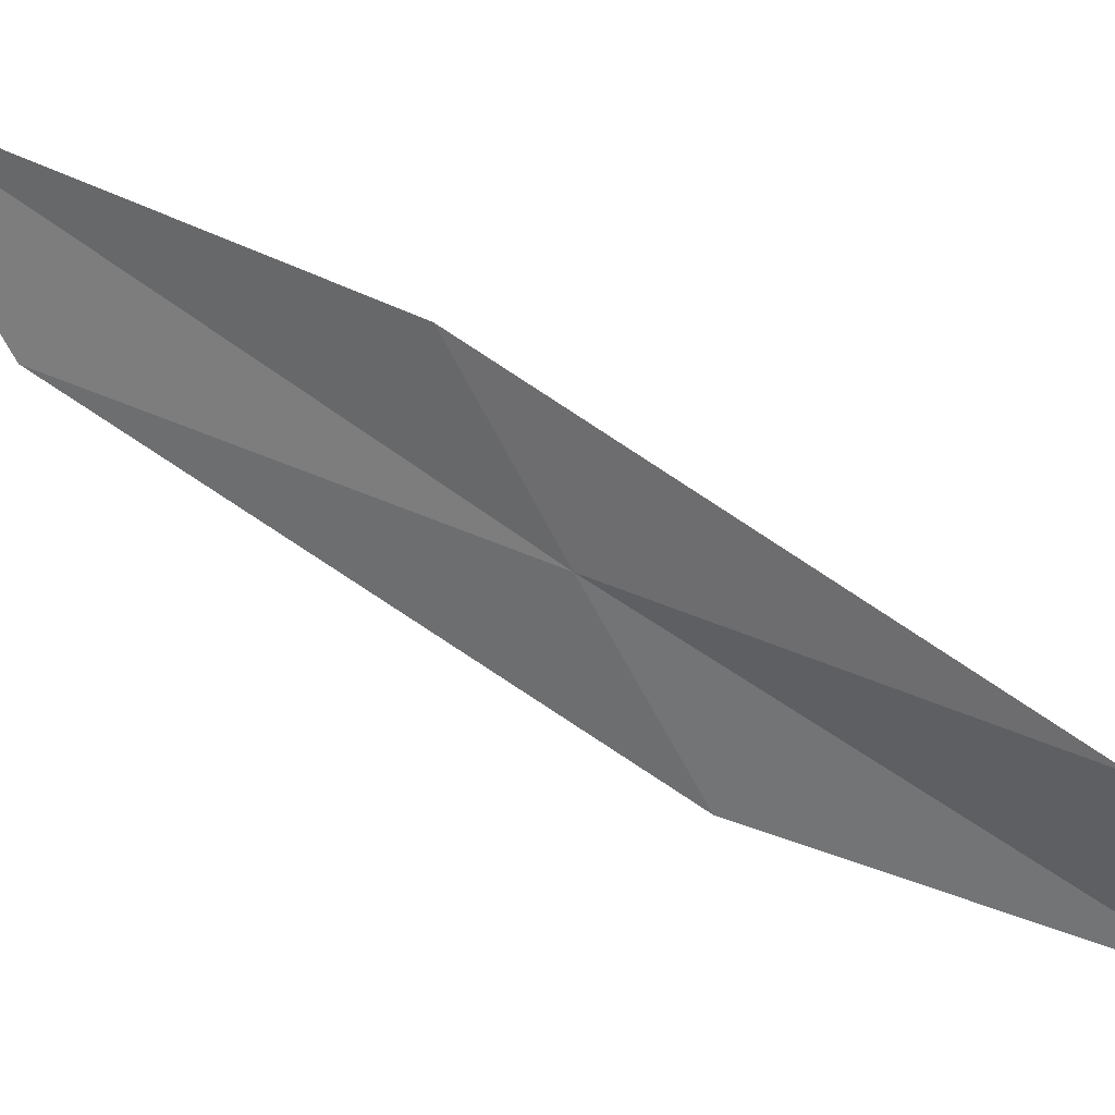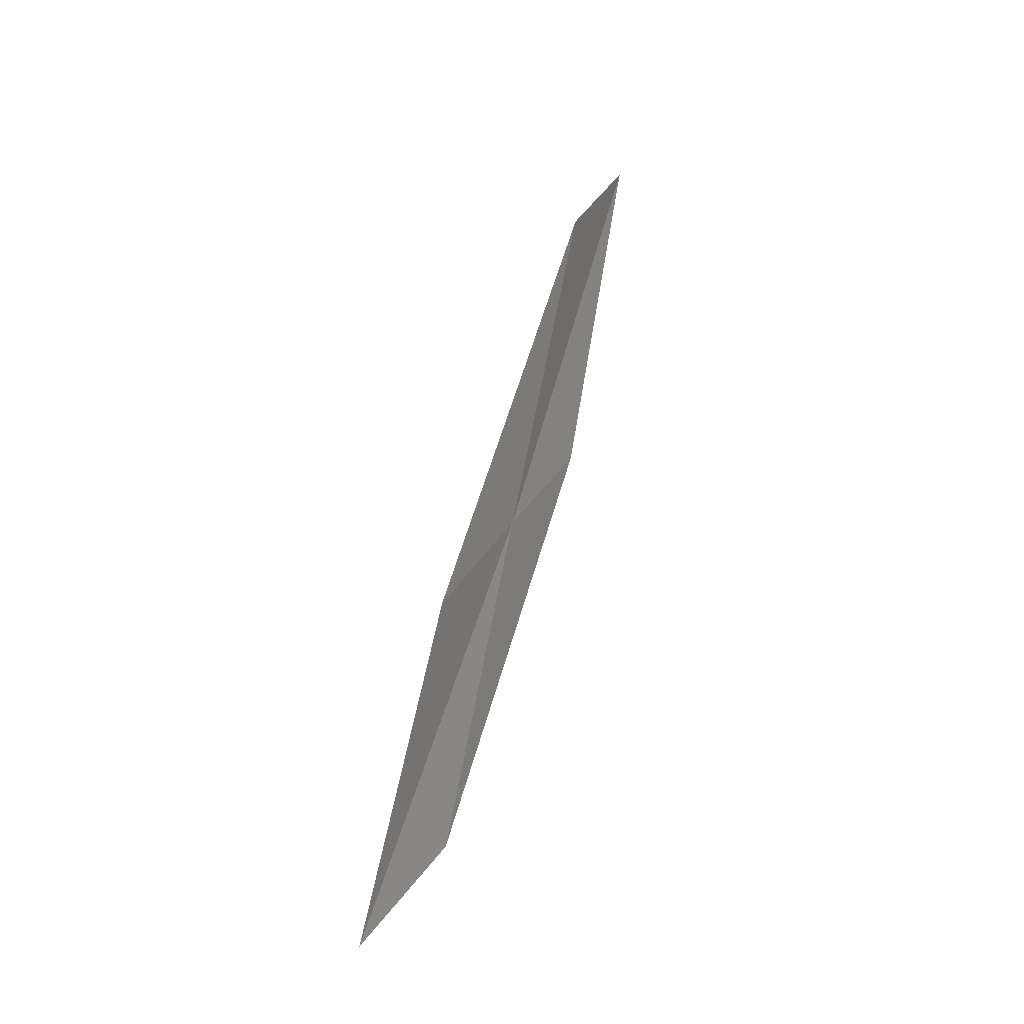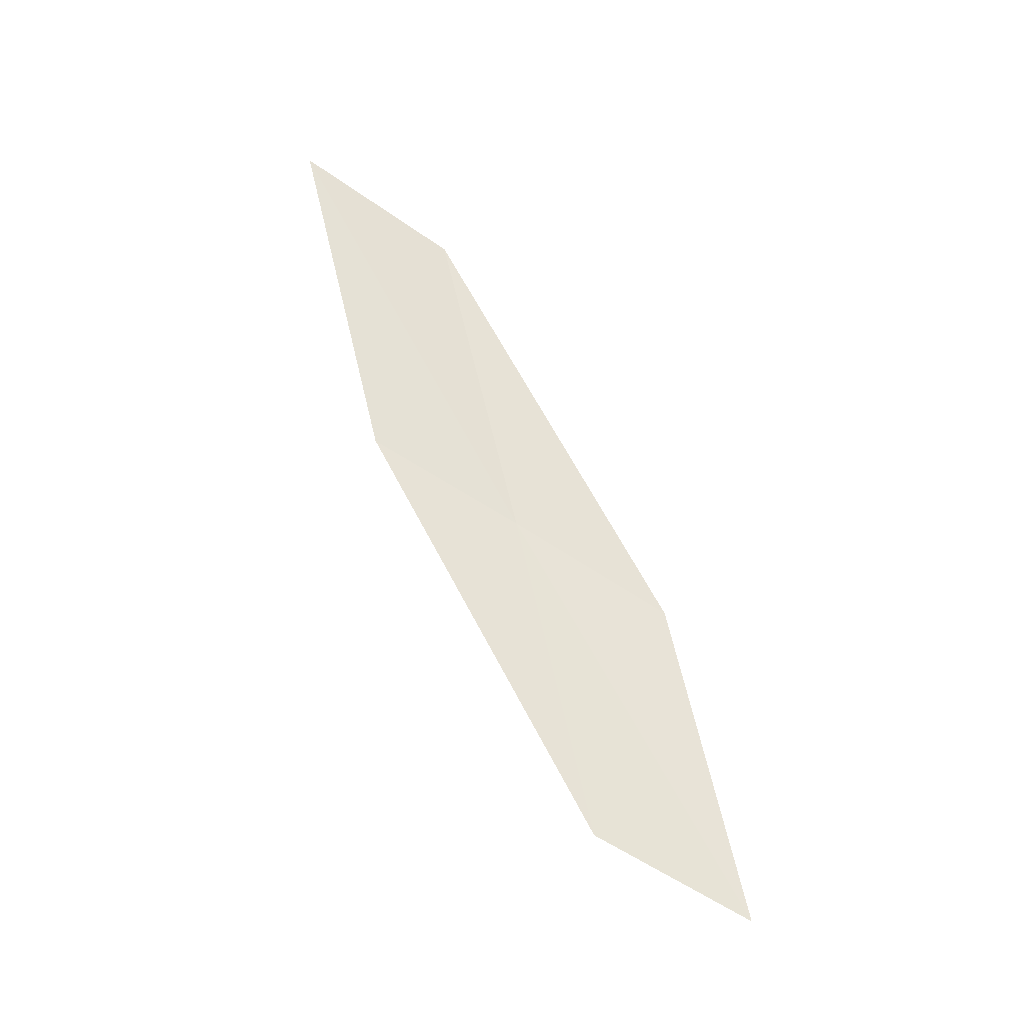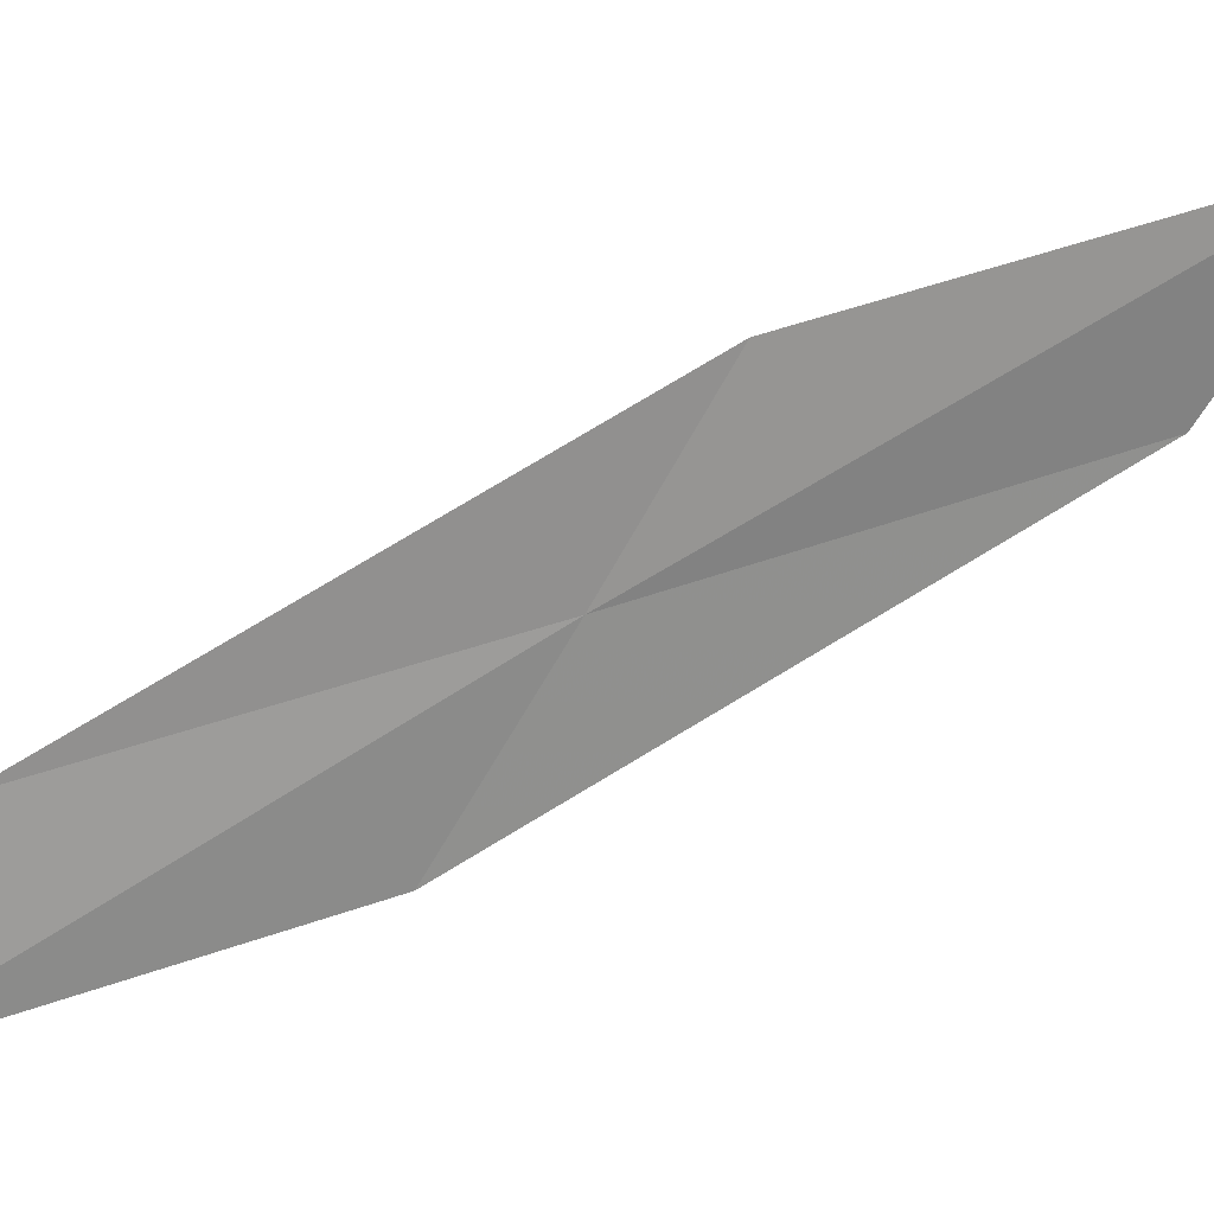
<metadata>
{"format":"obj","ext":"obj","renderer":"f3d","projection":"perspective","resolution":1024,"background":"white","views":[{"elev":39.2,"azim":113.0,"up":"+Y"},{"elev":-6.5,"azim":27.3,"up":"+Z"},{"elev":-19.2,"azim":-94.9,"up":"+Z"},{"elev":18.1,"azim":-97.5,"up":"+Y"}]}
</metadata>
<code>
v 23.06 25.49 19.66
v 23.27 25.93 21.59
v 23.08 24.6 19.13
v 22.84 25.07 17.77
v 22.8 24.21 17.3
v 23.03 26.34 20.15
v 23.19 26.82 22.15
f 1 3 2
f 1 4 5
f 1 5 3
f 1 7 6
f 1 2 7
f 1 6 4

</code>
